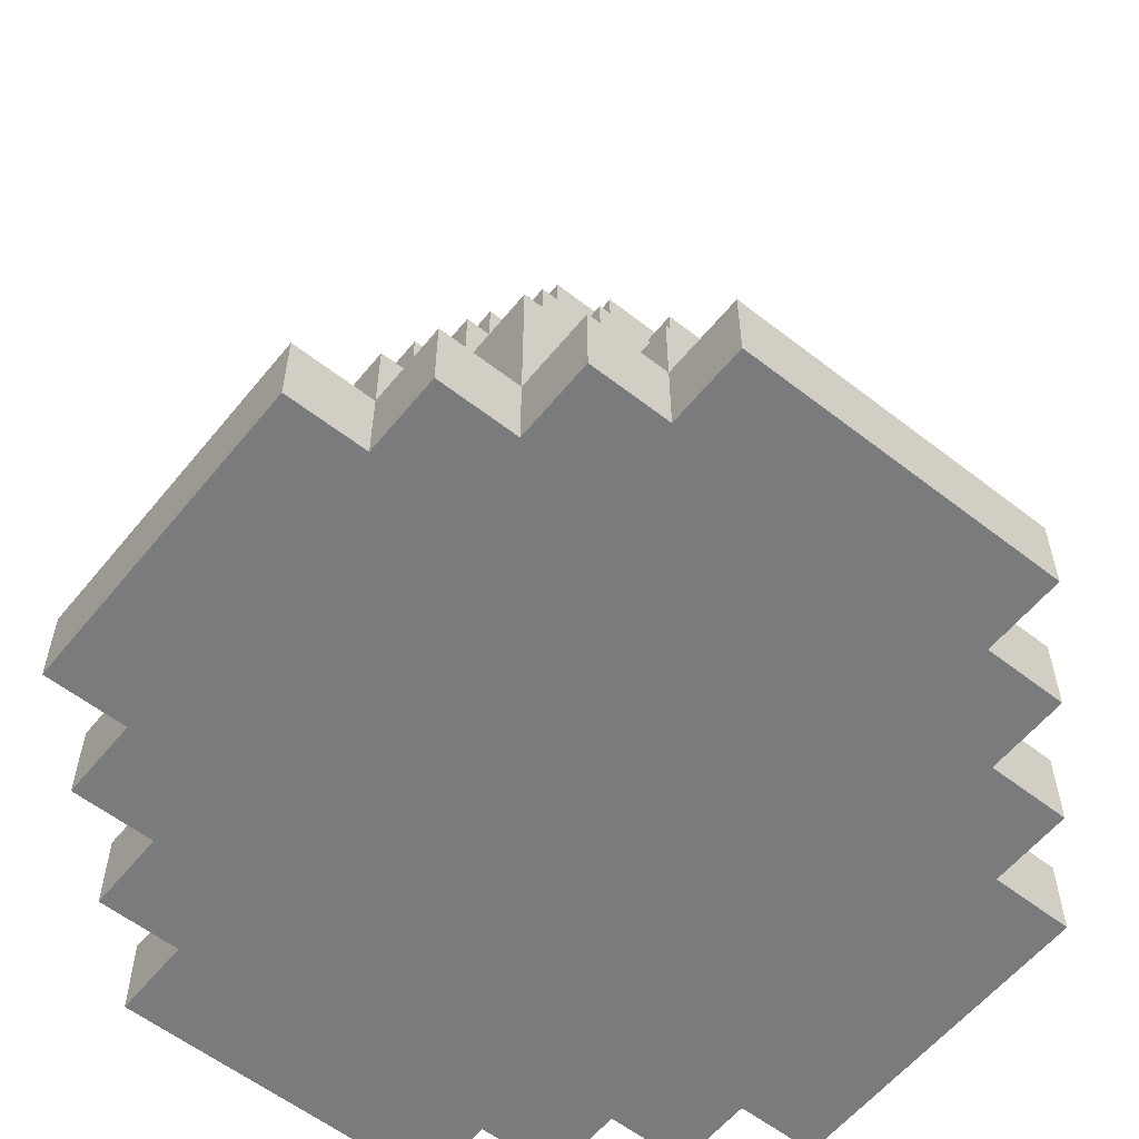
<metadata>
{"format":"obj","ext":"obj","renderer":"f3d","projection":"perspective","resolution":1024,"background":"white","views":[{"elev":-58.3,"azim":-128.8,"up":"+Y"}]}
</metadata>
<code>
o
v 0 -0.9 -0.7
v 0 -0.9 -0.3
v 0 -1 -0.7
v 0 -1 -0.3
v 0.1 -0.7 -0.6
v 0.1 -0.7 -0.4
v 0.1 -0.8 -0.7
v 0.1 -0.8 -0.6
v 0.1 -0.8 -0.4
v 0.1 -0.8 -0.3
v 0.1 -0.9 -0.8
v 0.1 -0.9 -0.7
v 0.1 -0.9 -0.3
v 0.1 -0.9 -0.2
v 0.1 -1 -0.8
v 0.1 -1 -0.7
v 0.1 -1 -0.3
v 0.1 -1 -0.2
v 0.2 -0.5 -0.6
v 0.2 -0.5 -0.4
v 0.2 -0.6 -0.7
v 0.2 -0.6 -0.6
v 0.2 -0.6 -0.4
v 0.2 -0.6 -0.3
v 0.2 -0.7 -0.8
v 0.2 -0.7 -0.7
v 0.2 -0.7 -0.6
v 0.2 -0.7 -0.4
v 0.2 -0.7 -0.3
v 0.2 -0.7 -0.2
v 0.2 -0.8 -0.7
v 0.2 -0.8 -0.6
v 0.2 -0.8 -0.4
v 0.2 -0.8 -0.3
v 0.2 -0.9 -0.9
v 0.2 -0.9 -0.8
v 0.2 -0.9 -0.7
v 0.2 -0.9 -0.3
v 0.2 -0.9 -0.2
v 0.2 -0.9 -0.1
v 0.2 -1 -0.9
v 0.2 -1 -0.8
v 0.2 -1 -0.2
v 0.2 -1 -0.1
v 0.3 -0.3 -0.6
v 0.3 -0.3 -0.4
v 0.3 -0.4 -0.7
v 0.3 -0.4 -0.6
v 0.3 -0.4 -0.4
v 0.3 -0.4 -0.3
v 0.3 -0.5 -0.6
v 0.3 -0.5 -0.4
v 0.3 -0.6 -0.8
v 0.3 -0.6 -0.7
v 0.3 -0.6 -0.6
v 0.3 -0.6 -0.4
v 0.3 -0.6 -0.3
v 0.3 -0.6 -0.2
v 0.3 -0.7 -0.8
v 0.3 -0.7 -0.7
v 0.3 -0.7 -0.3
v 0.3 -0.7 -0.2
v 0.3 -0.8 -0.9
v 0.3 -0.8 -0.8
v 0.3 -0.8 -0.2
v 0.3 -0.8 -0.1
v 0.3 -0.9 -1
v 0.3 -0.9 -0.9
v 0.3 -0.9 -0.8
v 0.3 -0.9 -0.2
v 0.3 -0.9 -0.1
v 0.3 -0.9 0
v 0.3 -1 -1
v 0.3 -1 -0.9
v 0.3 -1 -0.1
v 0.3 -1 0
v 0.4 -0.1 -0.6
v 0.4 -0.1 -0.4
v 0.4 -0.3 -0.7
v 0.4 -0.3 -0.6
v 0.4 -0.3 -0.4
v 0.4 -0.3 -0.3
v 0.4 -0.4 -0.7
v 0.4 -0.4 -0.6
v 0.4 -0.4 -0.4
v 0.4 -0.4 -0.3
v 0.4 -0.5 -0.8
v 0.4 -0.5 -0.7
v 0.4 -0.5 -0.3
v 0.4 -0.5 -0.2
v 0.4 -0.6 -0.8
v 0.4 -0.6 -0.7
v 0.4 -0.6 -0.3
v 0.4 -0.6 -0.2
v 0.4 -0.7 -0.9
v 0.4 -0.7 -0.8
v 0.4 -0.7 -0.2
v 0.4 -0.7 -0.1
v 0.4 -0.8 -0.9
v 0.4 -0.8 -0.8
v 0.4 -0.8 -0.2
v 0.4 -0.8 -0.1
v 0.6 -0.1 -0.6
v 0.6 -0.1 -0.4
v 0.6 -0.3 -0.7
v 0.6 -0.3 -0.6
v 0.6 -0.3 -0.4
v 0.6 -0.3 -0.3
v 0.6 -0.4 -0.7
v 0.6 -0.4 -0.6
v 0.6 -0.4 -0.4
v 0.6 -0.4 -0.3
v 0.6 -0.5 -0.8
v 0.6 -0.5 -0.7
v 0.6 -0.5 -0.3
v 0.6 -0.5 -0.2
v 0.6 -0.6 -0.8
v 0.6 -0.6 -0.7
v 0.6 -0.6 -0.3
v 0.6 -0.6 -0.2
v 0.6 -0.7 -0.9
v 0.6 -0.7 -0.8
v 0.6 -0.7 -0.2
v 0.6 -0.7 -0.1
v 0.6 -0.8 -0.9
v 0.6 -0.8 -0.8
v 0.6 -0.8 -0.2
v 0.6 -0.8 -0.1
v 0.7 -0.3 -0.6
v 0.7 -0.3 -0.4
v 0.7 -0.4 -0.7
v 0.7 -0.4 -0.6
v 0.7 -0.4 -0.4
v 0.7 -0.4 -0.3
v 0.7 -0.5 -0.6
v 0.7 -0.5 -0.4
v 0.7 -0.6 -0.8
v 0.7 -0.6 -0.7
v 0.7 -0.6 -0.6
v 0.7 -0.6 -0.4
v 0.7 -0.6 -0.3
v 0.7 -0.6 -0.2
v 0.7 -0.7 -0.8
v 0.7 -0.7 -0.7
v 0.7 -0.7 -0.3
v 0.7 -0.7 -0.2
v 0.7 -0.8 -0.9
v 0.7 -0.8 -0.8
v 0.7 -0.8 -0.2
v 0.7 -0.8 -0.1
v 0.7 -0.9 -1
v 0.7 -0.9 -0.9
v 0.7 -0.9 -0.8
v 0.7 -0.9 -0.2
v 0.7 -0.9 -0.1
v 0.7 -0.9 0
v 0.7 -1 -1
v 0.7 -1 -0.9
v 0.7 -1 -0.1
v 0.7 -1 0
v 0.8 -0.5 -0.6
v 0.8 -0.5 -0.4
v 0.8 -0.6 -0.7
v 0.8 -0.6 -0.6
v 0.8 -0.6 -0.4
v 0.8 -0.6 -0.3
v 0.8 -0.7 -0.8
v 0.8 -0.7 -0.7
v 0.8 -0.7 -0.6
v 0.8 -0.7 -0.4
v 0.8 -0.7 -0.3
v 0.8 -0.7 -0.2
v 0.8 -0.8 -0.7
v 0.8 -0.8 -0.6
v 0.8 -0.8 -0.4
v 0.8 -0.8 -0.3
v 0.8 -0.9 -0.9
v 0.8 -0.9 -0.8
v 0.8 -0.9 -0.7
v 0.8 -0.9 -0.3
v 0.8 -0.9 -0.2
v 0.8 -0.9 -0.1
v 0.8 -1 -0.9
v 0.8 -1 -0.8
v 0.8 -1 -0.2
v 0.8 -1 -0.1
v 0.9 -0.7 -0.6
v 0.9 -0.7 -0.4
v 0.9 -0.8 -0.7
v 0.9 -0.8 -0.6
v 0.9 -0.8 -0.4
v 0.9 -0.8 -0.3
v 0.9 -0.9 -0.8
v 0.9 -0.9 -0.7
v 0.9 -0.9 -0.3
v 0.9 -0.9 -0.2
v 0.9 -1 -0.8
v 0.9 -1 -0.7
v 0.9 -1 -0.3
v 0.9 -1 -0.2
v 1 -0.9 -0.7
v 1 -0.9 -0.3
v 1 -1 -0.7
v 1 -1 -0.3
v 0.3 -0.9 -1
v 0.3 -1 -1
v 0.7 -0.9 -1
v 0.7 -1 -1
v 0.2 -0.9 -0.9
v 0.2 -1 -0.9
v 0.3 -0.8 -0.9
v 0.3 -0.9 -0.9
v 0.3 -1 -0.9
v 0.4 -0.7 -0.9
v 0.4 -0.8 -0.9
v 0.6 -0.7 -0.9
v 0.6 -0.8 -0.9
v 0.7 -0.8 -0.9
v 0.7 -0.9 -0.9
v 0.7 -1 -0.9
v 0.8 -0.9 -0.9
v 0.8 -1 -0.9
v 0.1 -0.9 -0.8
v 0.1 -1 -0.8
v 0.2 -0.7 -0.8
v 0.2 -0.9 -0.8
v 0.2 -1 -0.8
v 0.3 -0.6 -0.8
v 0.3 -0.7 -0.8
v 0.3 -0.8 -0.8
v 0.3 -0.9 -0.8
v 0.4 -0.5 -0.8
v 0.4 -0.6 -0.8
v 0.4 -0.7 -0.8
v 0.4 -0.8 -0.8
v 0.6 -0.5 -0.8
v 0.6 -0.6 -0.8
v 0.6 -0.7 -0.8
v 0.6 -0.8 -0.8
v 0.7 -0.6 -0.8
v 0.7 -0.7 -0.8
v 0.7 -0.8 -0.8
v 0.7 -0.9 -0.8
v 0.8 -0.7 -0.8
v 0.8 -0.9 -0.8
v 0.8 -1 -0.8
v 0.9 -0.9 -0.8
v 0.9 -1 -0.8
v 0 -0.9 -0.7
v 0 -1 -0.7
v 0.1 -0.8 -0.7
v 0.1 -0.9 -0.7
v 0.1 -1 -0.7
v 0.2 -0.6 -0.7
v 0.2 -0.7 -0.7
v 0.2 -0.8 -0.7
v 0.2 -0.9 -0.7
v 0.3 -0.4 -0.7
v 0.3 -0.6 -0.7
v 0.3 -0.7 -0.7
v 0.4 -0.3 -0.7
v 0.4 -0.4 -0.7
v 0.4 -0.5 -0.7
v 0.4 -0.6 -0.7
v 0.6 -0.3 -0.7
v 0.6 -0.4 -0.7
v 0.6 -0.5 -0.7
v 0.6 -0.6 -0.7
v 0.7 -0.4 -0.7
v 0.7 -0.6 -0.7
v 0.7 -0.7 -0.7
v 0.8 -0.6 -0.7
v 0.8 -0.7 -0.7
v 0.8 -0.8 -0.7
v 0.8 -0.9 -0.7
v 0.9 -0.8 -0.7
v 0.9 -0.9 -0.7
v 0.9 -1 -0.7
v 1 -0.9 -0.7
v 1 -1 -0.7
v 0.1 -0.7 -0.6
v 0.1 -0.8 -0.6
v 0.2 -0.5 -0.6
v 0.2 -0.6 -0.6
v 0.2 -0.7 -0.6
v 0.2 -0.8 -0.6
v 0.3 -0.3 -0.6
v 0.3 -0.4 -0.6
v 0.3 -0.5 -0.6
v 0.3 -0.6 -0.6
v 0.4 -0.1 -0.6
v 0.4 -0.3 -0.6
v 0.4 -0.4 -0.6
v 0.6 -0.1 -0.6
v 0.6 -0.3 -0.6
v 0.6 -0.4 -0.6
v 0.7 -0.3 -0.6
v 0.7 -0.4 -0.6
v 0.7 -0.5 -0.6
v 0.7 -0.6 -0.6
v 0.8 -0.5 -0.6
v 0.8 -0.6 -0.6
v 0.8 -0.7 -0.6
v 0.8 -0.8 -0.6
v 0.9 -0.7 -0.6
v 0.9 -0.8 -0.6
v 0.1 -0.7 -0.4
v 0.1 -0.8 -0.4
v 0.2 -0.5 -0.4
v 0.2 -0.6 -0.4
v 0.2 -0.7 -0.4
v 0.2 -0.8 -0.4
v 0.3 -0.3 -0.4
v 0.3 -0.4 -0.4
v 0.3 -0.5 -0.4
v 0.3 -0.6 -0.4
v 0.4 -0.1 -0.4
v 0.4 -0.3 -0.4
v 0.4 -0.4 -0.4
v 0.6 -0.1 -0.4
v 0.6 -0.3 -0.4
v 0.6 -0.4 -0.4
v 0.7 -0.3 -0.4
v 0.7 -0.4 -0.4
v 0.7 -0.5 -0.4
v 0.7 -0.6 -0.4
v 0.8 -0.5 -0.4
v 0.8 -0.6 -0.4
v 0.8 -0.7 -0.4
v 0.8 -0.8 -0.4
v 0.9 -0.7 -0.4
v 0.9 -0.8 -0.4
v 0 -0.9 -0.3
v 0 -1 -0.3
v 0.1 -0.8 -0.3
v 0.1 -0.9 -0.3
v 0.1 -1 -0.3
v 0.2 -0.6 -0.3
v 0.2 -0.7 -0.3
v 0.2 -0.8 -0.3
v 0.2 -0.9 -0.3
v 0.3 -0.4 -0.3
v 0.3 -0.6 -0.3
v 0.3 -0.7 -0.3
v 0.4 -0.3 -0.3
v 0.4 -0.4 -0.3
v 0.4 -0.5 -0.3
v 0.4 -0.6 -0.3
v 0.6 -0.3 -0.3
v 0.6 -0.4 -0.3
v 0.6 -0.5 -0.3
v 0.6 -0.6 -0.3
v 0.7 -0.4 -0.3
v 0.7 -0.6 -0.3
v 0.7 -0.7 -0.3
v 0.8 -0.6 -0.3
v 0.8 -0.7 -0.3
v 0.8 -0.8 -0.3
v 0.8 -0.9 -0.3
v 0.9 -0.8 -0.3
v 0.9 -0.9 -0.3
v 0.9 -1 -0.3
v 1 -0.9 -0.3
v 1 -1 -0.3
v 0.1 -0.9 -0.2
v 0.1 -1 -0.2
v 0.2 -0.7 -0.2
v 0.2 -0.9 -0.2
v 0.2 -1 -0.2
v 0.3 -0.6 -0.2
v 0.3 -0.7 -0.2
v 0.3 -0.8 -0.2
v 0.3 -0.9 -0.2
v 0.4 -0.5 -0.2
v 0.4 -0.6 -0.2
v 0.4 -0.7 -0.2
v 0.4 -0.8 -0.2
v 0.6 -0.5 -0.2
v 0.6 -0.6 -0.2
v 0.6 -0.7 -0.2
v 0.6 -0.8 -0.2
v 0.7 -0.6 -0.2
v 0.7 -0.7 -0.2
v 0.7 -0.8 -0.2
v 0.7 -0.9 -0.2
v 0.8 -0.7 -0.2
v 0.8 -0.9 -0.2
v 0.8 -1 -0.2
v 0.9 -0.9 -0.2
v 0.9 -1 -0.2
v 0.2 -0.9 -0.1
v 0.2 -1 -0.1
v 0.3 -0.8 -0.1
v 0.3 -0.9 -0.1
v 0.3 -1 -0.1
v 0.4 -0.7 -0.1
v 0.4 -0.8 -0.1
v 0.6 -0.7 -0.1
v 0.6 -0.8 -0.1
v 0.7 -0.8 -0.1
v 0.7 -0.9 -0.1
v 0.7 -1 -0.1
v 0.8 -0.9 -0.1
v 0.8 -1 -0.1
v 0.3 -0.9 0
v 0.3 -1 0
v 0.7 -0.9 0
v 0.7 -1 0
v 0.4 -0.1 -0.6
v 0.6 -0.1 -0.6
v 0.4 -0.1 -0.4
v 0.6 -0.1 -0.4
v 0.4 -0.3 -0.7
v 0.6 -0.3 -0.7
v 0.3 -0.3 -0.6
v 0.4 -0.3 -0.6
v 0.6 -0.3 -0.6
v 0.7 -0.3 -0.6
v 0.3 -0.3 -0.4
v 0.4 -0.3 -0.4
v 0.6 -0.3 -0.4
v 0.7 -0.3 -0.4
v 0.4 -0.3 -0.3
v 0.6 -0.3 -0.3
v 0.3 -0.4 -0.7
v 0.4 -0.4 -0.7
v 0.6 -0.4 -0.7
v 0.7 -0.4 -0.7
v 0.3 -0.4 -0.6
v 0.4 -0.4 -0.6
v 0.6 -0.4 -0.6
v 0.7 -0.4 -0.6
v 0.3 -0.4 -0.4
v 0.4 -0.4 -0.4
v 0.6 -0.4 -0.4
v 0.7 -0.4 -0.4
v 0.3 -0.4 -0.3
v 0.4 -0.4 -0.3
v 0.6 -0.4 -0.3
v 0.7 -0.4 -0.3
v 0.4 -0.5 -0.8
v 0.6 -0.5 -0.8
v 0.4 -0.5 -0.7
v 0.6 -0.5 -0.7
v 0.2 -0.5 -0.6
v 0.3 -0.5 -0.6
v 0.7 -0.5 -0.6
v 0.8 -0.5 -0.6
v 0.2 -0.5 -0.4
v 0.3 -0.5 -0.4
v 0.7 -0.5 -0.4
v 0.8 -0.5 -0.4
v 0.4 -0.5 -0.3
v 0.6 -0.5 -0.3
v 0.4 -0.5 -0.2
v 0.6 -0.5 -0.2
v 0.3 -0.6 -0.8
v 0.4 -0.6 -0.8
v 0.6 -0.6 -0.8
v 0.7 -0.6 -0.8
v 0.2 -0.6 -0.7
v 0.3 -0.6 -0.7
v 0.4 -0.6 -0.7
v 0.6 -0.6 -0.7
v 0.7 -0.6 -0.7
v 0.8 -0.6 -0.7
v 0.2 -0.6 -0.6
v 0.3 -0.6 -0.6
v 0.7 -0.6 -0.6
v 0.8 -0.6 -0.6
v 0.2 -0.6 -0.4
v 0.3 -0.6 -0.4
v 0.7 -0.6 -0.4
v 0.8 -0.6 -0.4
v 0.2 -0.6 -0.3
v 0.3 -0.6 -0.3
v 0.4 -0.6 -0.3
v 0.6 -0.6 -0.3
v 0.7 -0.6 -0.3
v 0.8 -0.6 -0.3
v 0.3 -0.6 -0.2
v 0.4 -0.6 -0.2
v 0.6 -0.6 -0.2
v 0.7 -0.6 -0.2
v 0.4 -0.7 -0.9
v 0.6 -0.7 -0.9
v 0.2 -0.7 -0.8
v 0.3 -0.7 -0.8
v 0.4 -0.7 -0.8
v 0.6 -0.7 -0.8
v 0.7 -0.7 -0.8
v 0.8 -0.7 -0.8
v 0.2 -0.7 -0.7
v 0.3 -0.7 -0.7
v 0.7 -0.7 -0.7
v 0.8 -0.7 -0.7
v 0.1 -0.7 -0.6
v 0.2 -0.7 -0.6
v 0.8 -0.7 -0.6
v 0.9 -0.7 -0.6
v 0.1 -0.7 -0.4
v 0.2 -0.7 -0.4
v 0.8 -0.7 -0.4
v 0.9 -0.7 -0.4
v 0.2 -0.7 -0.3
v 0.3 -0.7 -0.3
v 0.7 -0.7 -0.3
v 0.8 -0.7 -0.3
v 0.2 -0.7 -0.2
v 0.3 -0.7 -0.2
v 0.4 -0.7 -0.2
v 0.6 -0.7 -0.2
v 0.7 -0.7 -0.2
v 0.8 -0.7 -0.2
v 0.4 -0.7 -0.1
v 0.6 -0.7 -0.1
v 0.3 -0.8 -0.9
v 0.4 -0.8 -0.9
v 0.6 -0.8 -0.9
v 0.7 -0.8 -0.9
v 0.3 -0.8 -0.8
v 0.4 -0.8 -0.8
v 0.6 -0.8 -0.8
v 0.7 -0.8 -0.8
v 0.1 -0.8 -0.7
v 0.2 -0.8 -0.7
v 0.8 -0.8 -0.7
v 0.9 -0.8 -0.7
v 0.1 -0.8 -0.6
v 0.2 -0.8 -0.6
v 0.8 -0.8 -0.6
v 0.9 -0.8 -0.6
v 0.1 -0.8 -0.4
v 0.2 -0.8 -0.4
v 0.8 -0.8 -0.4
v 0.9 -0.8 -0.4
v 0.1 -0.8 -0.3
v 0.2 -0.8 -0.3
v 0.8 -0.8 -0.3
v 0.9 -0.8 -0.3
v 0.3 -0.8 -0.2
v 0.4 -0.8 -0.2
v 0.6 -0.8 -0.2
v 0.7 -0.8 -0.2
v 0.3 -0.8 -0.1
v 0.4 -0.8 -0.1
v 0.6 -0.8 -0.1
v 0.7 -0.8 -0.1
v 0.3 -0.9 -1
v 0.7 -0.9 -1
v 0.2 -0.9 -0.9
v 0.3 -0.9 -0.9
v 0.7 -0.9 -0.9
v 0.8 -0.9 -0.9
v 0.1 -0.9 -0.8
v 0.2 -0.9 -0.8
v 0.3 -0.9 -0.8
v 0.7 -0.9 -0.8
v 0.8 -0.9 -0.8
v 0.9 -0.9 -0.8
v 0 -0.9 -0.7
v 0.1 -0.9 -0.7
v 0.2 -0.9 -0.7
v 0.8 -0.9 -0.7
v 0.9 -0.9 -0.7
v 1 -0.9 -0.7
v 0 -0.9 -0.3
v 0.1 -0.9 -0.3
v 0.2 -0.9 -0.3
v 0.8 -0.9 -0.3
v 0.9 -0.9 -0.3
v 1 -0.9 -0.3
v 0.1 -0.9 -0.2
v 0.2 -0.9 -0.2
v 0.3 -0.9 -0.2
v 0.7 -0.9 -0.2
v 0.8 -0.9 -0.2
v 0.9 -0.9 -0.2
v 0.2 -0.9 -0.1
v 0.3 -0.9 -0.1
v 0.7 -0.9 -0.1
v 0.8 -0.9 -0.1
v 0.3 -0.9 0
v 0.7 -0.9 0
v 0.3 -1 -1
v 0.7 -1 -1
v 0.2 -1 -0.9
v 0.3 -1 -0.9
v 0.7 -1 -0.9
v 0.8 -1 -0.9
v 0.1 -1 -0.8
v 0.2 -1 -0.8
v 0.8 -1 -0.8
v 0.9 -1 -0.8
v 0 -1 -0.7
v 0.1 -1 -0.7
v 0.9 -1 -0.7
v 1 -1 -0.7
v 0 -1 -0.3
v 0.1 -1 -0.3
v 0.9 -1 -0.3
v 1 -1 -0.3
v 0.1 -1 -0.2
v 0.2 -1 -0.2
v 0.8 -1 -0.2
v 0.9 -1 -0.2
v 0.2 -1 -0.1
v 0.3 -1 -0.1
v 0.7 -1 -0.1
v 0.8 -1 -0.1
v 0.3 -1 0
v 0.7 -1 0
f 3 2 1
f 4 2 3
f 8 6 5
f 9 6 8
f 12 8 7
f 12 10 9
f 12 9 8
f 13 10 12
f 15 12 11
f 16 12 15
f 17 14 13
f 18 14 17
f 22 20 19
f 23 20 22
f 26 22 21
f 26 24 23
f 26 23 22
f 27 24 26
f 28 24 27
f 29 24 28
f 31 26 25
f 31 27 26
f 32 27 31
f 33 30 29
f 33 29 28
f 34 30 33
f 36 31 25
f 37 31 36
f 38 30 34
f 39 30 38
f 41 36 35
f 42 36 41
f 43 40 39
f 44 40 43
f 48 46 45
f 49 46 48
f 51 48 47
f 51 50 49
f 51 49 48
f 52 50 51
f 54 51 47
f 55 51 54
f 56 50 52
f 57 50 56
f 59 54 53
f 60 54 59
f 61 58 57
f 62 58 61
f 68 64 63
f 69 64 68
f 70 66 65
f 71 66 70
f 73 68 67
f 74 68 73
f 75 72 71
f 76 72 75
f 80 78 77
f 81 78 80
f 83 80 79
f 84 80 83
f 85 82 81
f 86 82 85
f 91 88 87
f 92 88 91
f 93 90 89
f 94 90 93
f 99 96 95
f 100 96 99
f 101 98 97
f 102 98 101
f 103 104 106
f 106 104 107
f 105 106 109
f 109 106 110
f 107 108 111
f 111 108 112
f 113 114 117
f 117 114 118
f 115 116 119
f 119 116 120
f 121 122 125
f 125 122 126
f 123 124 127
f 127 124 128
f 129 130 132
f 132 130 133
f 131 132 135
f 133 134 135
f 132 133 135
f 135 134 136
f 131 135 138
f 138 135 139
f 136 134 140
f 140 134 141
f 137 138 143
f 143 138 144
f 141 142 145
f 145 142 146
f 147 148 152
f 152 148 153
f 149 150 154
f 154 150 155
f 151 152 157
f 157 152 158
f 155 156 159
f 159 156 160
f 161 162 164
f 164 162 165
f 163 164 168
f 165 166 168
f 164 165 168
f 168 166 169
f 169 166 170
f 170 166 171
f 167 168 173
f 168 169 173
f 173 169 174
f 171 172 175
f 170 171 175
f 175 172 176
f 167 173 178
f 178 173 179
f 176 172 180
f 180 172 181
f 177 178 183
f 183 178 184
f 181 182 185
f 185 182 186
f 187 188 190
f 190 188 191
f 189 190 194
f 191 192 194
f 190 191 194
f 194 192 195
f 193 194 197
f 197 194 198
f 195 196 199
f 199 196 200
f 201 202 203
f 203 202 204
f 207 206 205
f 208 206 207
f 212 210 209
f 213 210 212
f 215 212 211
f 216 215 214
f 217 212 215
f 217 215 216
f 218 212 217
f 219 212 218
f 221 220 219
f 222 220 221
f 226 224 223
f 227 224 226
f 229 226 225
f 230 226 229
f 231 226 230
f 233 229 228
f 233 230 229
f 234 230 233
f 235 230 234
f 236 233 232
f 236 234 233
f 237 234 236
f 238 234 237
f 240 239 238
f 240 238 237
f 241 239 240
f 242 239 241
f 244 242 241
f 244 243 242
f 245 243 244
f 247 246 245
f 248 246 247
f 252 250 249
f 253 250 252
f 256 252 251
f 257 252 256
f 259 255 254
f 260 255 259
f 262 259 258
f 263 259 262
f 264 259 263
f 265 262 261
f 265 263 262
f 266 263 265
f 267 263 266
f 269 268 267
f 269 267 266
f 270 268 269
f 272 271 270
f 273 271 272
f 276 275 274
f 277 275 276
f 279 278 277
f 280 278 279
f 285 282 281
f 286 282 285
f 289 284 283
f 290 284 289
f 292 288 287
f 293 288 292
f 294 292 291
f 295 292 294
f 297 296 295
f 298 296 297
f 301 300 299
f 302 300 301
f 305 304 303
f 306 304 305
f 307 308 311
f 311 308 312
f 309 310 315
f 315 310 316
f 313 314 318
f 318 314 319
f 317 318 320
f 320 318 321
f 321 322 323
f 323 322 324
f 325 326 327
f 327 326 328
f 329 330 331
f 331 330 332
f 333 334 336
f 336 334 337
f 335 336 340
f 340 336 341
f 338 339 343
f 343 339 344
f 342 343 346
f 346 343 347
f 347 343 348
f 345 346 349
f 346 347 349
f 349 347 350
f 350 347 351
f 351 352 353
f 350 351 353
f 353 352 354
f 354 355 356
f 356 355 357
f 358 359 360
f 360 359 361
f 361 362 363
f 363 362 364
f 365 366 368
f 368 366 369
f 367 368 371
f 371 368 372
f 372 368 373
f 370 371 375
f 371 372 375
f 375 372 376
f 376 372 377
f 374 375 378
f 375 376 378
f 378 376 379
f 379 376 380
f 380 381 382
f 379 380 382
f 382 381 383
f 383 381 384
f 383 384 386
f 384 385 386
f 386 385 387
f 387 388 389
f 389 388 390
f 391 392 394
f 394 392 395
f 393 394 397
f 396 397 398
f 397 394 399
f 398 397 399
f 399 394 400
f 400 394 401
f 401 402 403
f 403 402 404
f 405 406 407
f 407 406 408
f 411 410 409
f 412 410 411
f 416 414 413
f 417 414 416
f 419 416 415
f 420 416 419
f 421 418 417
f 422 418 421
f 423 421 420
f 424 421 423
f 429 426 425
f 430 426 429
f 431 428 427
f 432 428 431
f 437 434 433
f 438 434 437
f 439 436 435
f 440 436 439
f 443 442 441
f 444 442 443
f 449 446 445
f 450 446 449
f 451 448 447
f 452 448 451
f 455 454 453
f 456 454 455
f 462 458 457
f 463 458 462
f 464 460 459
f 465 460 464
f 467 462 461
f 468 462 467
f 469 466 465
f 470 466 469
f 475 472 471
f 476 472 475
f 479 474 473
f 480 474 479
f 481 477 476
f 482 477 481
f 483 479 478
f 484 479 483
f 489 486 485
f 490 486 489
f 493 488 487
f 494 488 493
f 495 492 491
f 496 492 495
f 501 498 497
f 502 498 501
f 503 500 499
f 504 500 503
f 509 506 505
f 510 506 509
f 513 508 507
f 514 508 513
f 515 512 511
f 516 512 515
f 521 518 517
f 522 518 521
f 523 520 519
f 524 520 523
f 529 526 525
f 530 526 529
f 531 528 527
f 532 528 531
f 537 534 533
f 538 534 537
f 539 536 535
f 540 536 539
f 545 542 541
f 546 542 545
f 547 544 543
f 548 544 547
f 552 550 549
f 553 550 552
f 556 552 551
f 557 552 556
f 558 554 553
f 559 554 558
f 562 556 555
f 563 556 562
f 564 560 559
f 565 560 564
f 567 562 561
f 568 562 567
f 571 566 565
f 572 566 571
f 573 569 568
f 574 569 573
f 577 571 570
f 578 571 577
f 579 575 574
f 580 575 579
f 581 577 576
f 582 577 581
f 583 581 580
f 584 581 583
f 585 586 588
f 588 586 589
f 587 588 592
f 589 590 592
f 588 589 592
f 592 590 593
f 591 592 596
f 593 594 596
f 592 593 596
f 596 594 597
f 595 596 599
f 597 598 599
f 596 597 599
f 599 598 600
f 600 598 601
f 601 598 602
f 600 601 603
f 603 601 604
f 604 601 605
f 605 601 606
f 604 605 607
f 607 605 608
f 608 605 609
f 609 605 610
f 608 609 611
f 611 609 612

</code>
